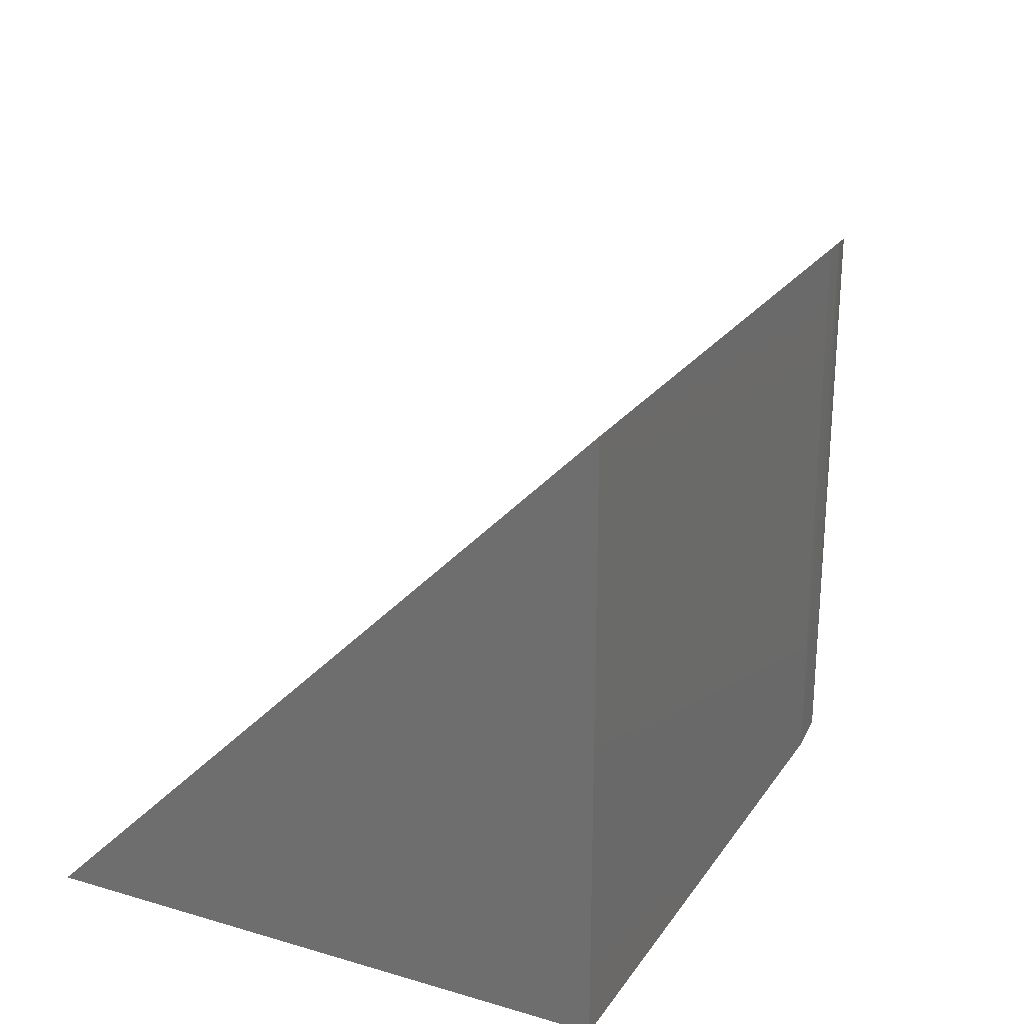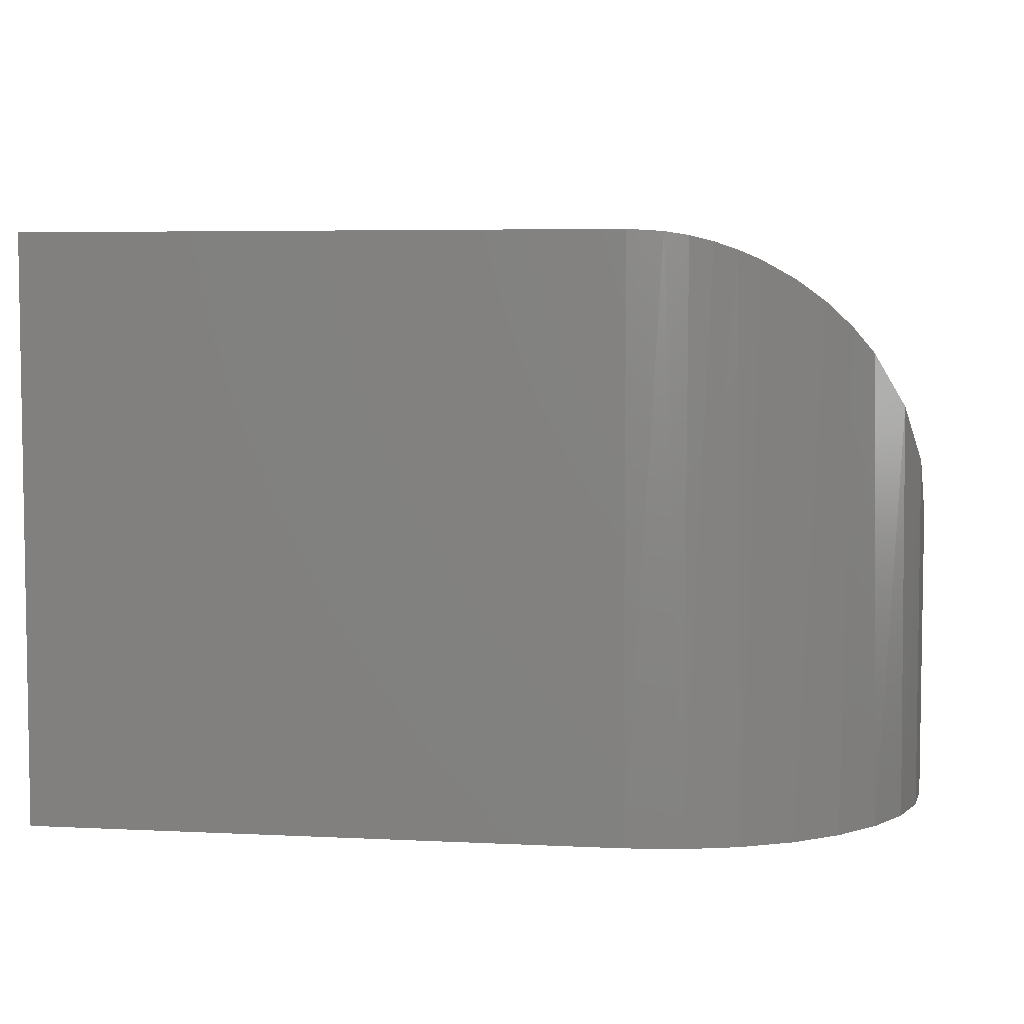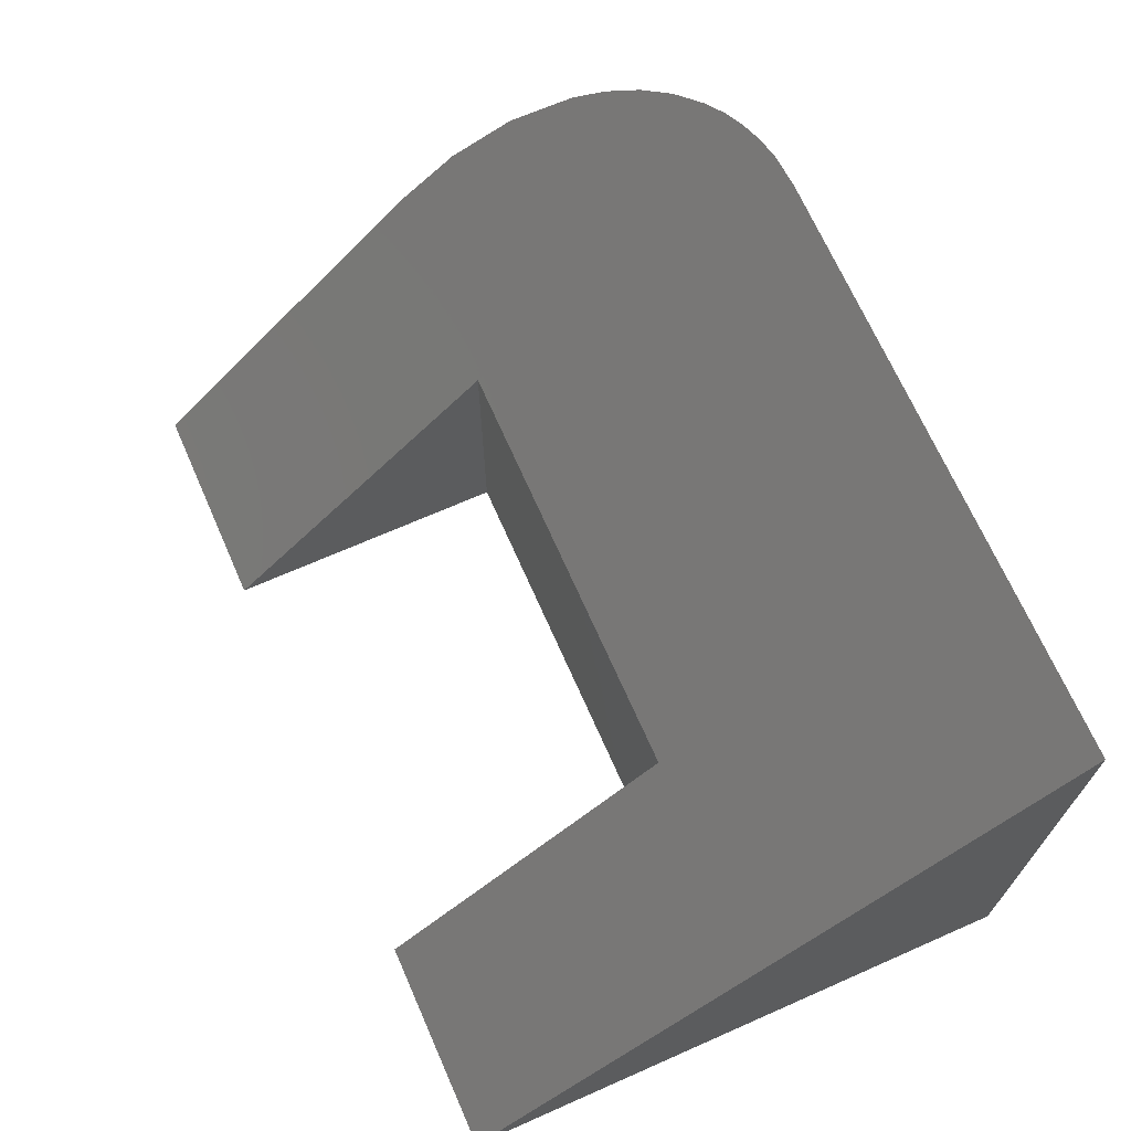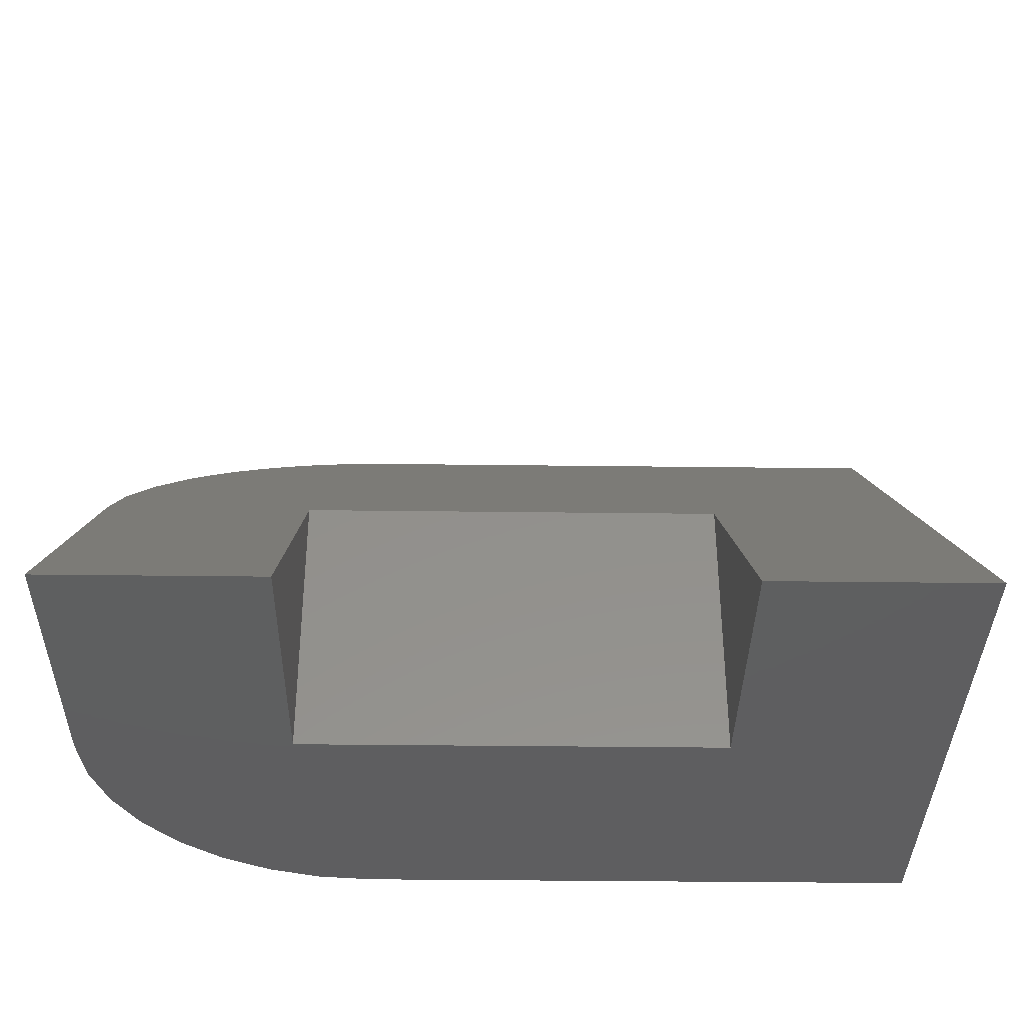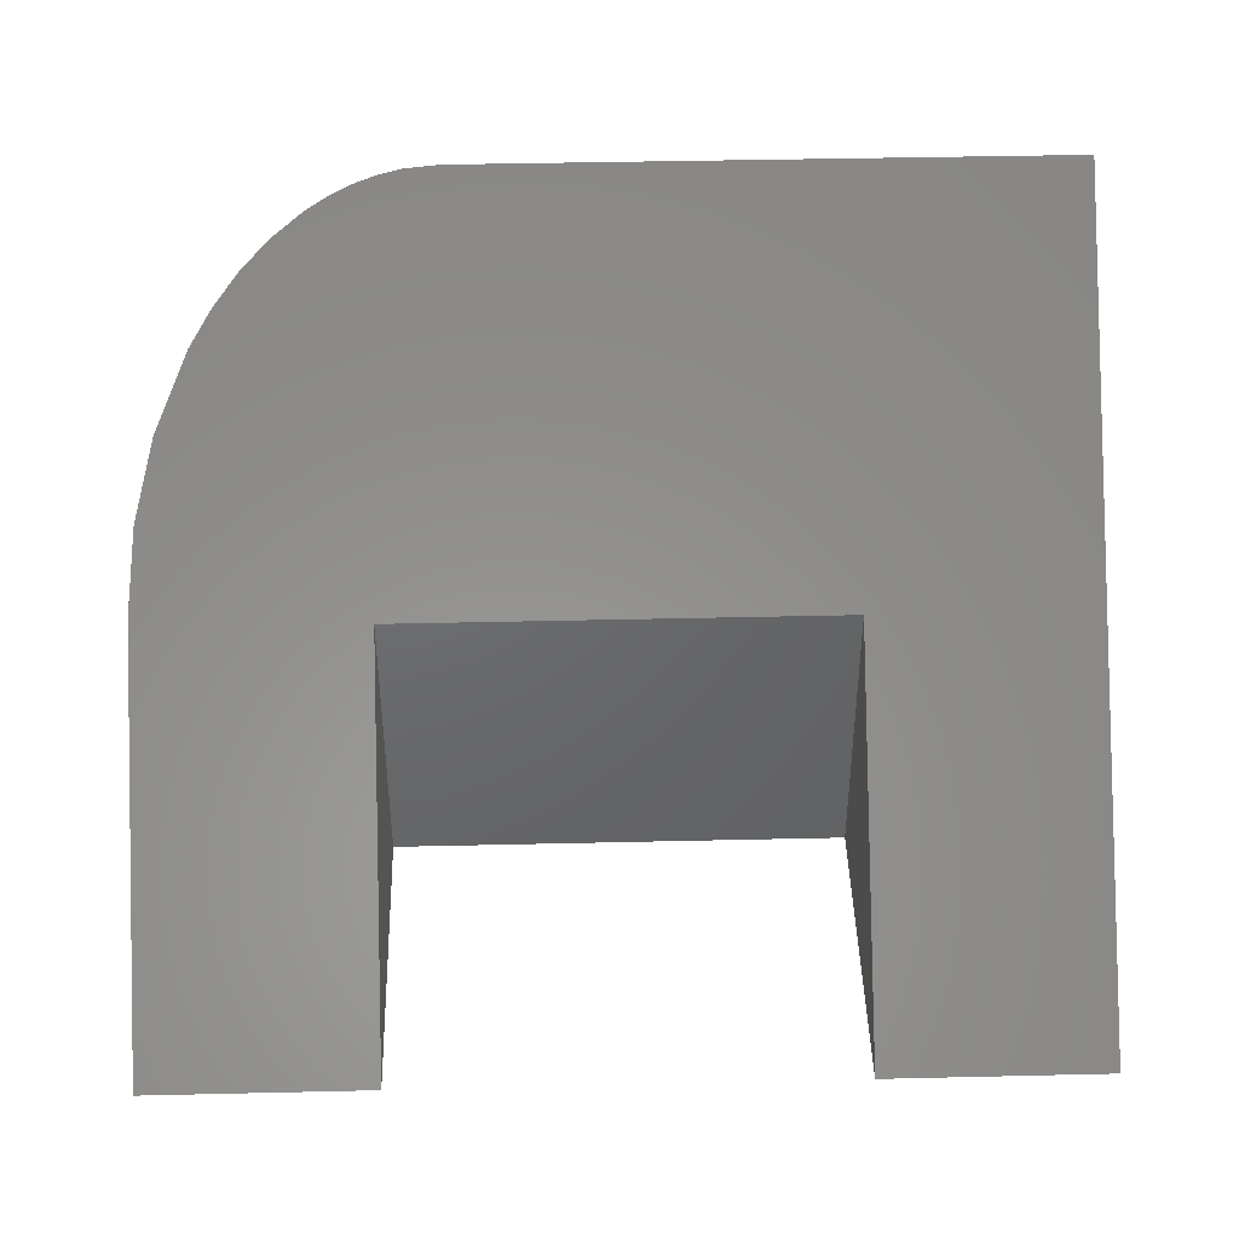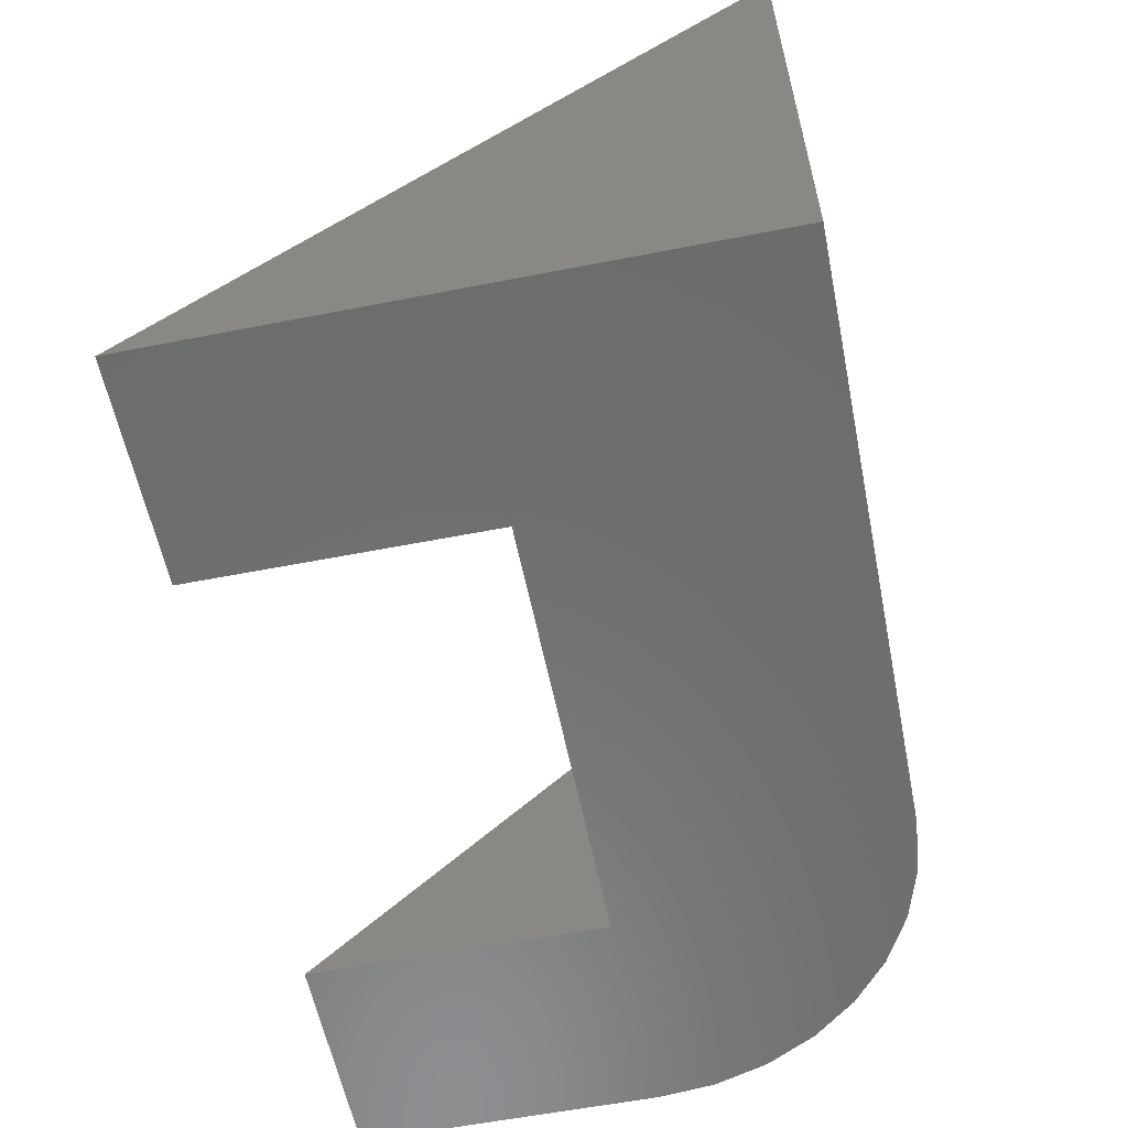
<metadata>
{"format":"stl","ext":"stl","renderer":"f3d","projection":"perspective","resolution":1024,"background":"white","views":[{"elev":23.4,"azim":116.0,"up":"+Z"},{"elev":5.3,"azim":-171.2,"up":"+Z"},{"elev":69.0,"azim":66.2,"up":"+Z"},{"elev":-36.7,"azim":-0.9,"up":"+Z"},{"elev":42.3,"azim":-1.6,"up":"+Z"},{"elev":-58.6,"azim":101.4,"up":"+Z"}]}
</metadata>
<code>
# stl→obj: 32 verts, 60 faces
v -0.2812 -0.375 -2.296e-17
v -0.2812 -0.75 0
v -0.5625 -0.75 0
v -0.3358 -0.02795 -4.421e-17
v -0.2669 -0.007055 -4.549e-17
v -0.1953 0 -4.592e-17
v 0.5625 0 -4.592e-17
v 0.2812 -0.375 -2.296e-17
v -0.5625 -0.3672 -2.344e-17
v -0.5554 -0.2956 -2.783e-17
v -0.5345 -0.2267 -3.204e-17
v -0.5006 -0.1632 -3.593e-17
v -0.455 -0.1075 -3.934e-17
v -0.3993 -0.06188 -4.214e-17
v 0.2812 -0.75 0
v 0.5625 -0.75 0
v -0.2812 -0.375 0.375
v 0.2812 -0.375 0.375
v 0.5625 4.592e-17 0.75
v -0.1953 4.592e-17 0.75
v -0.24 -0.002728 0.7473
v -0.2695 -0.007581 0.7424
v -0.2982 -0.0147 0.7353
v -0.3268 -0.02435 0.7257
v -0.3539 -0.03602 0.714
v -0.3948 -0.05892 0.6911
v -0.431 -0.08559 0.6644
v -0.4632 -0.116 0.634
v -0.4905 -0.1488 0.6012
v -0.531 -0.2185 0.5315
v -0.5547 -0.292 0.458
v -0.5625 -0.3672 0.3828
f 1 2 3
f 1 3 4
f 1 4 5
f 1 5 6
f 1 6 7
f 1 7 8
f 3 9 10
f 3 10 11
f 3 11 12
f 3 12 13
f 3 13 14
f 3 14 4
f 15 8 16
f 16 8 7
f 17 18 19
f 17 19 20
f 17 20 21
f 17 21 22
f 17 22 23
f 17 23 2
f 2 23 24
f 2 24 25
f 2 25 26
f 2 26 27
f 2 27 28
f 2 28 29
f 2 29 30
f 2 30 31
f 2 31 32
f 2 32 3
f 18 15 19
f 19 15 16
f 18 8 15
f 2 1 17
f 1 8 17
f 17 8 18
f 9 3 32
f 6 20 7
f 7 20 19
f 31 30 11
f 12 11 30
f 30 29 12
f 13 27 14
f 25 24 4
f 9 32 10
f 10 32 31
f 10 31 11
f 12 29 13
f 13 29 28
f 13 28 27
f 25 4 26
f 26 4 14
f 26 14 27
f 4 24 5
f 5 24 23
f 5 23 22
f 20 6 21
f 21 6 5
f 21 5 22
f 16 7 19

</code>
